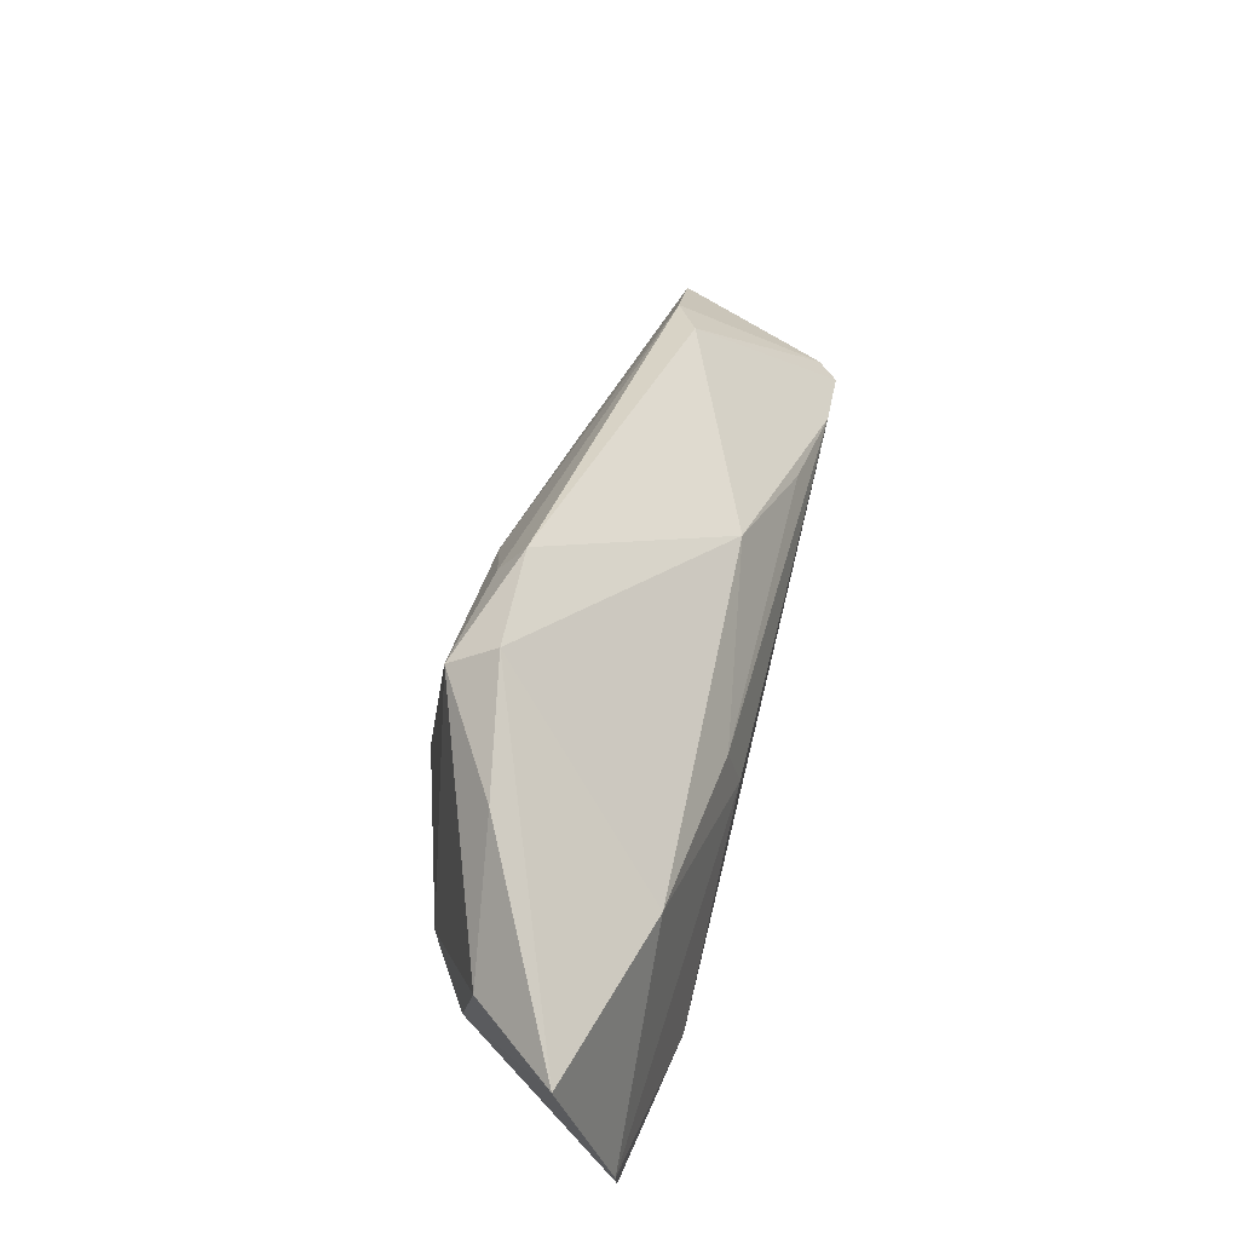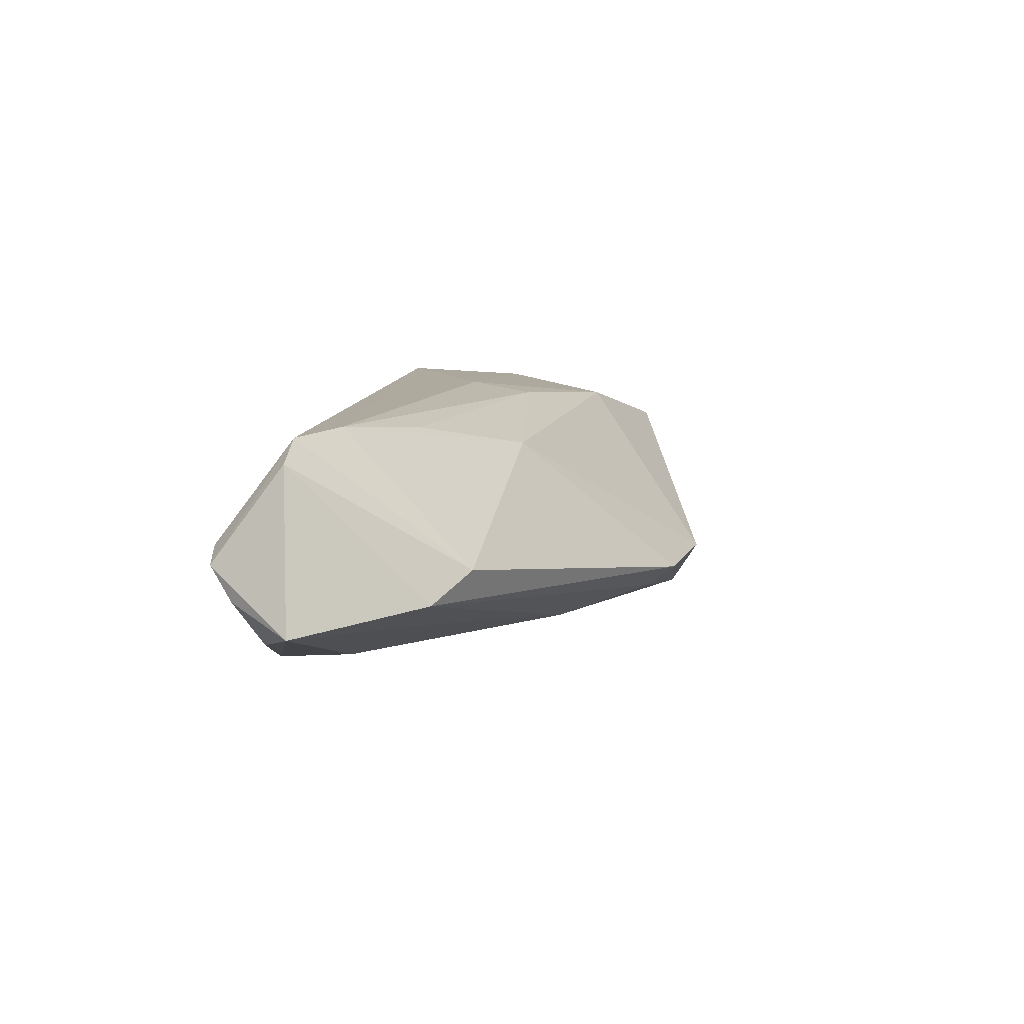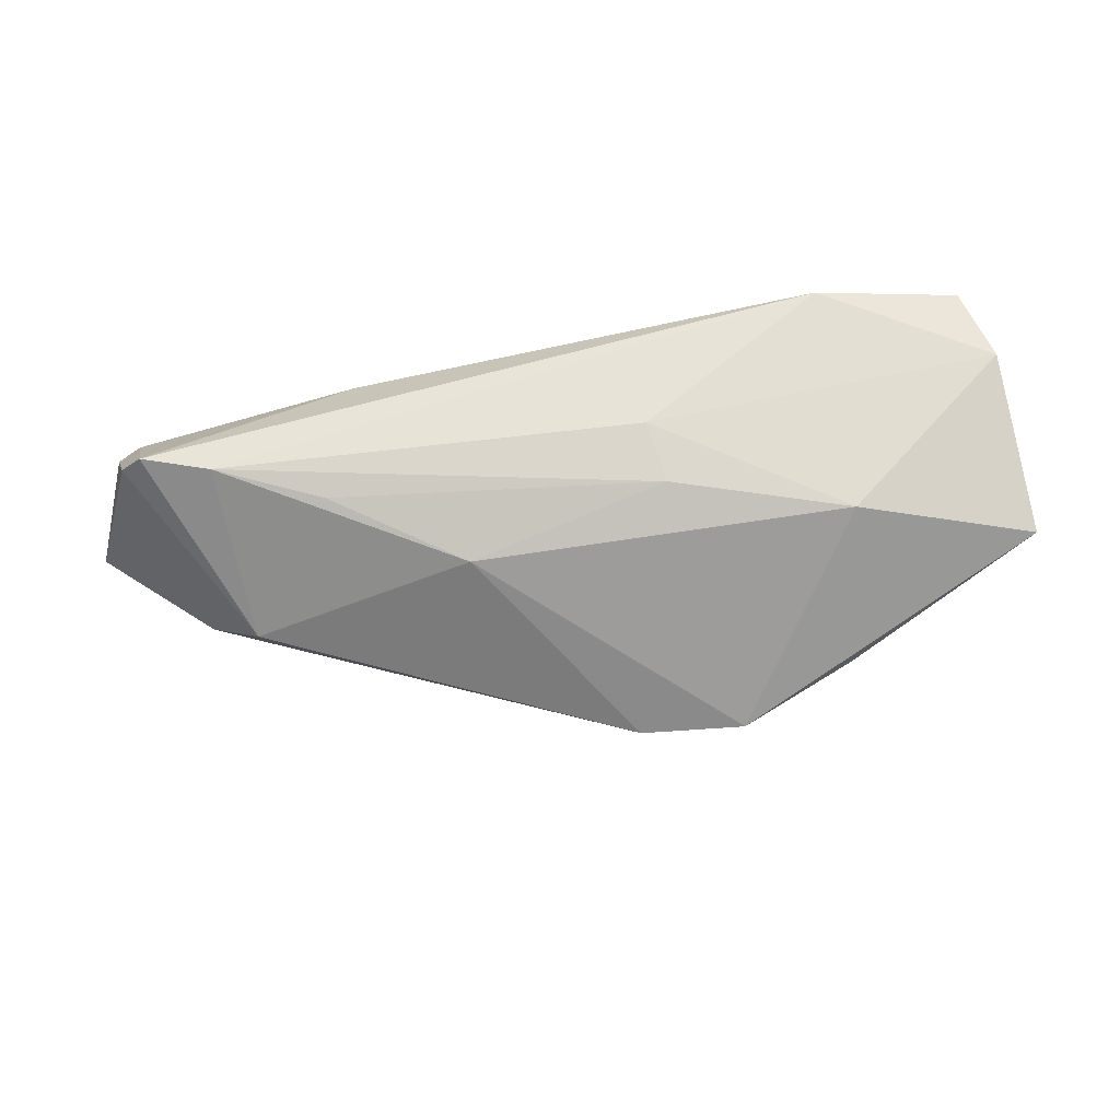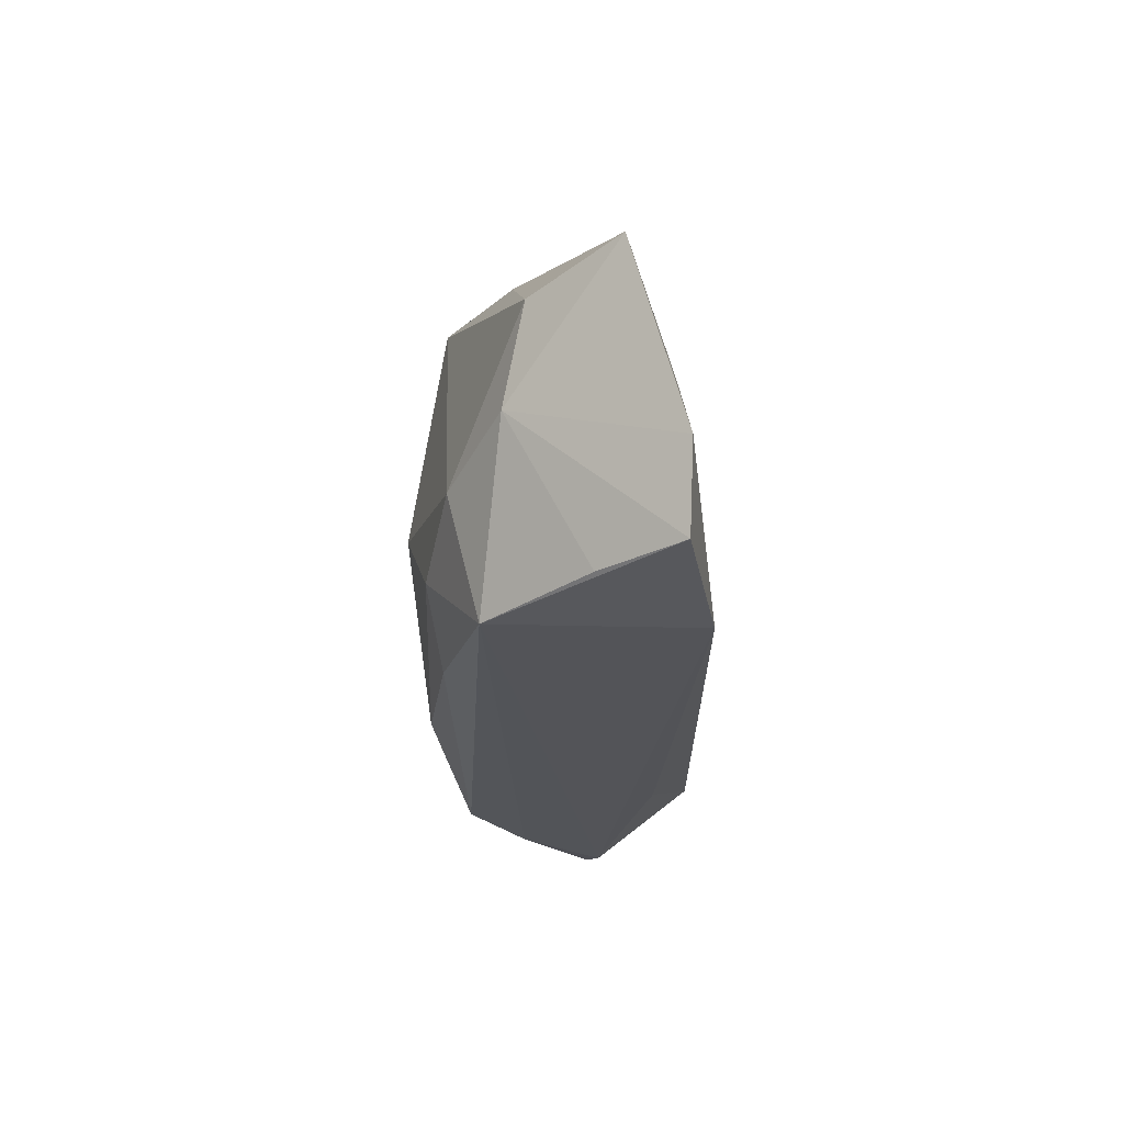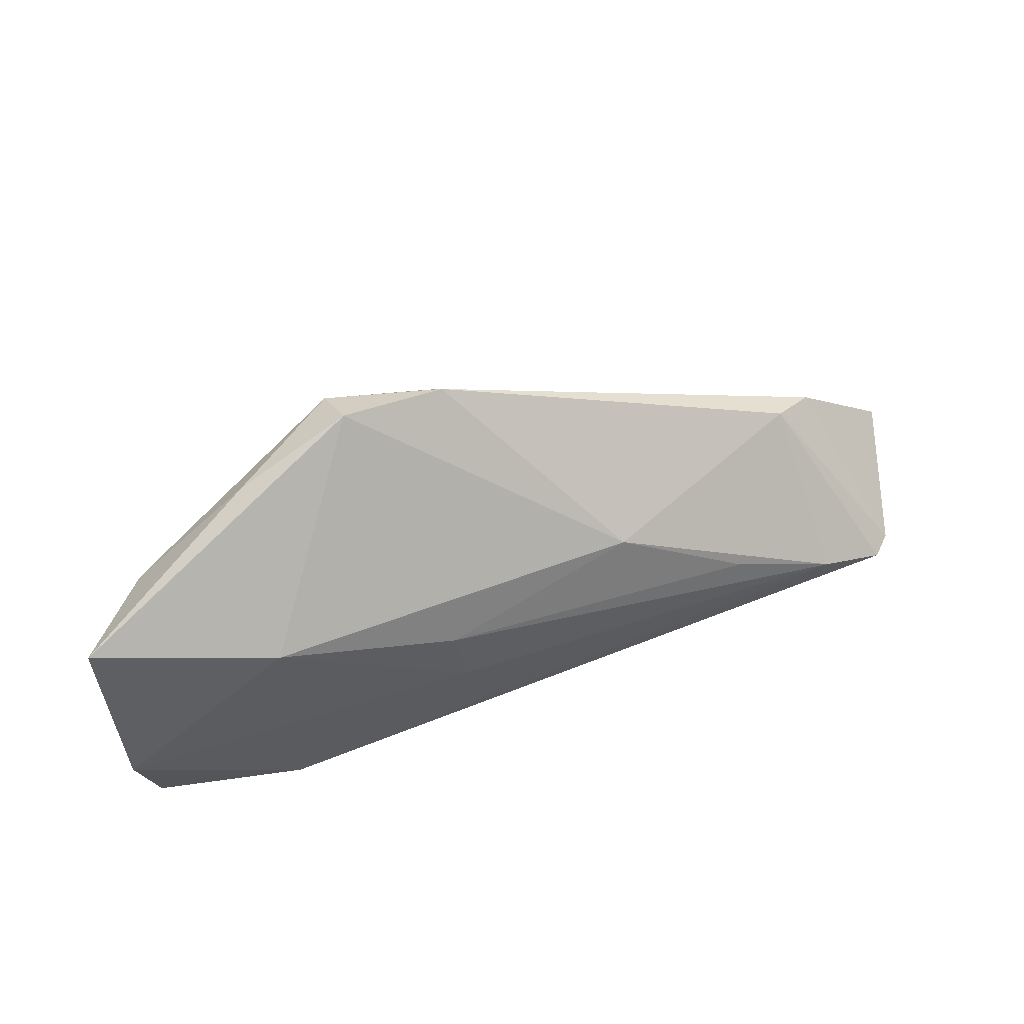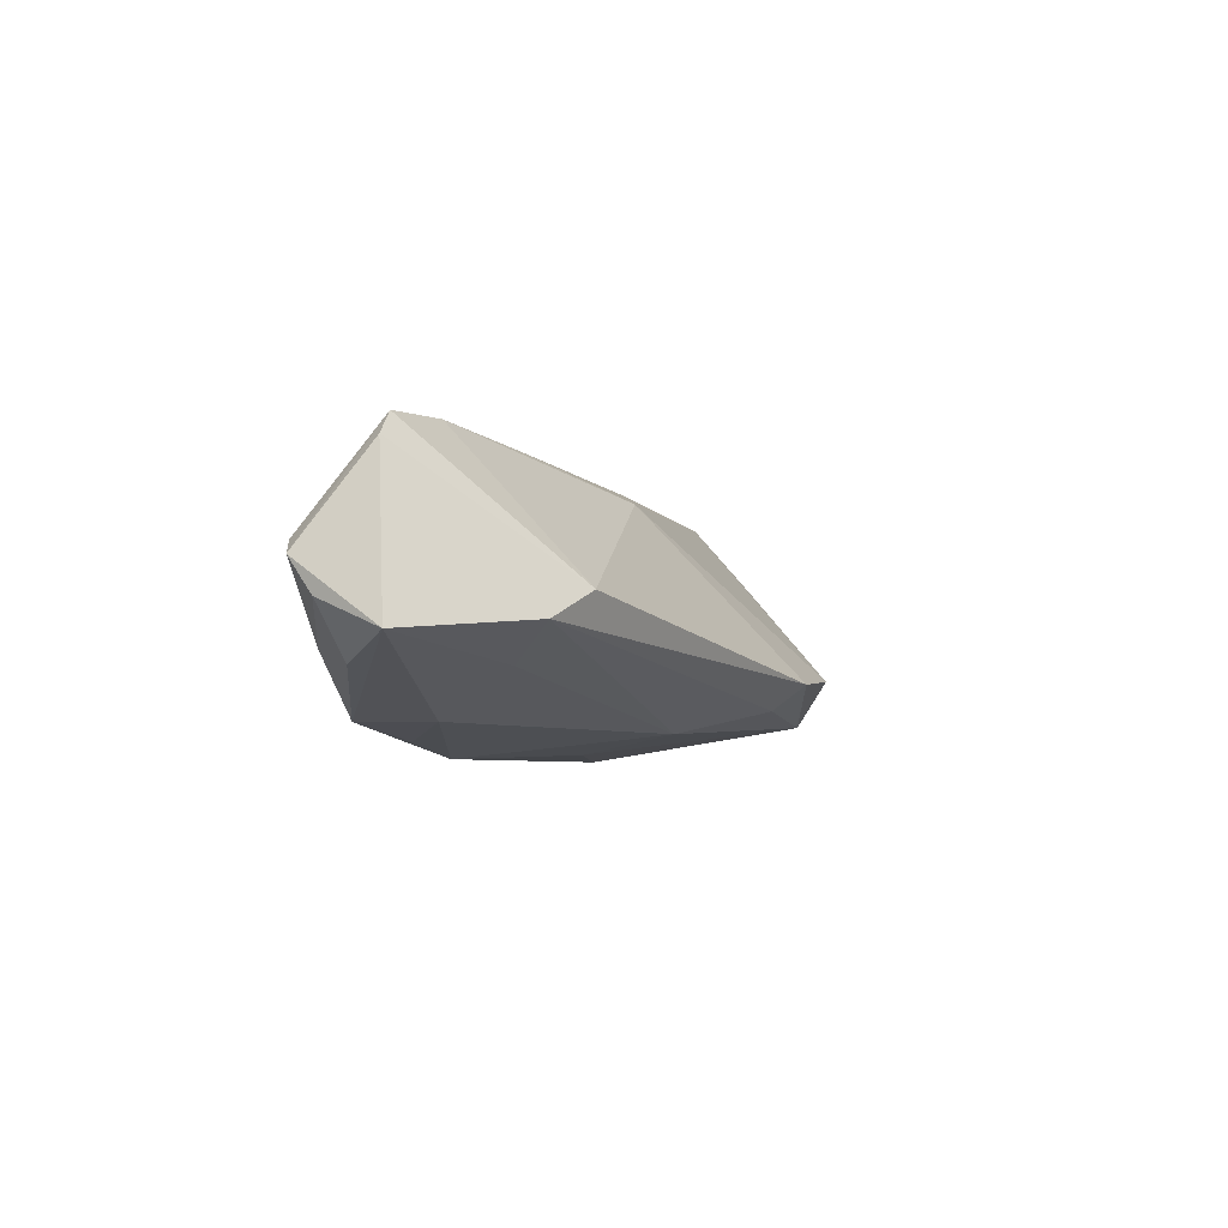
<metadata>
{"format":"obj","ext":"obj","renderer":"f3d","projection":"perspective","resolution":1024,"background":"white","views":[{"elev":59.2,"azim":-75.6,"up":"+Y"},{"elev":9.1,"azim":102.5,"up":"+Z"},{"elev":62.9,"azim":170.3,"up":"+Z"},{"elev":-23.5,"azim":-88.0,"up":"+Y"},{"elev":60.5,"azim":-18.8,"up":"+Y"},{"elev":-4.6,"azim":98.3,"up":"+Z"}]}
</metadata>
<code>
v -0.05366 -0.01612 0.01396
v -0.003435 0.02549 -0.01239
v -0.009761 -0.0135 -0.01433
v -0.03498 -0.00192 -0.012
v -0.02413 -0.008033 -0.01521
v 0.04543 0.01099 -0.00147
v 0.001995 0.002589 -0.01783
v -0.05614 -0.005837 0.01441
v -0.002457 0.02985 -0.009153
v -0.03141 0.02605 -0.005223
v 0.01851 -0.01016 -0.01852
v -0.034 -0.01781 0.01693
v -0.03272 0.01295 0.01359
v 0.03013 -0.01196 -0.01676
v -0.05633 0.01771 0.007994
v -0.0142 0.001476 -0.01852
v -0.04741 0.01514 -0.002865
v -0.009356 0.006345 0.01556
v 0.05146 0.007234 -0.00494
v 0.06206 -0.01426 -0.003259
v -0.04655 -0.01644 0.004361
v 0.04753 -0.004792 0.01625
v 0.06127 -0.01716 0.0009609
v 0.0591 -0.008472 0.01299
v -0.008152 -0.001771 0.0171
v -0.04535 0.002833 -0.005413
v -0.0161 0.0316 -0.008181
v 0.05629 -0.0123 -0.009675
v 0.04451 0.002331 -0.009242
v 0.05802 -0.01781 0.002794
v 0.02804 -0.01725 0.01073
v 0.005849 0.01441 -0.0154
v 0.03822 -0.007117 -0.01478
v 0.01677 0.01116 0.01105
v 0.04971 -0.01716 -0.00768
v 0.05638 -0.008109 0.01577
v 0.04106 -0.01587 -0.01484
v 0.03367 0.00101 0.0148
v -0.01737 0.02776 -0.01408
v -0.03609 -0.01781 -0.008077
v 0.06535 -0.006389 -0.006769
f 41 37 33
f 25 8 12
f 24 6 36
f 24 23 41
f 36 23 24
f 28 37 41
f 31 36 12
f 37 40 3
f 3 40 5
f 12 8 1
f 1 40 12
f 32 33 11
f 37 3 11
f 5 16 11
f 11 3 5
f 39 32 7
f 7 16 39
f 32 11 7
f 7 11 16
f 4 16 5
f 5 40 4
f 4 17 39
f 39 16 4
f 18 25 22
f 12 36 22
f 22 25 12
f 36 6 22
f 13 25 18
f 8 25 13
f 15 8 13
f 19 24 41
f 6 24 19
f 19 9 6
f 2 32 39
f 39 9 2
f 2 19 32
f 9 19 2
f 27 9 39
f 15 13 27
f 37 28 35
f 35 40 37
f 30 23 36
f 36 31 30
f 30 31 12
f 12 40 30
f 30 35 23
f 40 35 30
f 40 1 21
f 14 33 37
f 37 11 14
f 14 11 33
f 17 4 26
f 26 4 40
f 40 21 26
f 15 17 26
f 26 8 15
f 26 1 8
f 26 21 1
f 6 9 34
f 34 22 6
f 9 27 34
f 34 27 13
f 34 13 18
f 29 19 41
f 32 19 29
f 41 33 29
f 29 33 32
f 15 27 10
f 10 27 39
f 10 17 15
f 39 17 10
f 23 35 20
f 20 35 28
f 41 23 20
f 20 28 41
f 18 22 38
f 38 34 18
f 22 34 38

</code>
